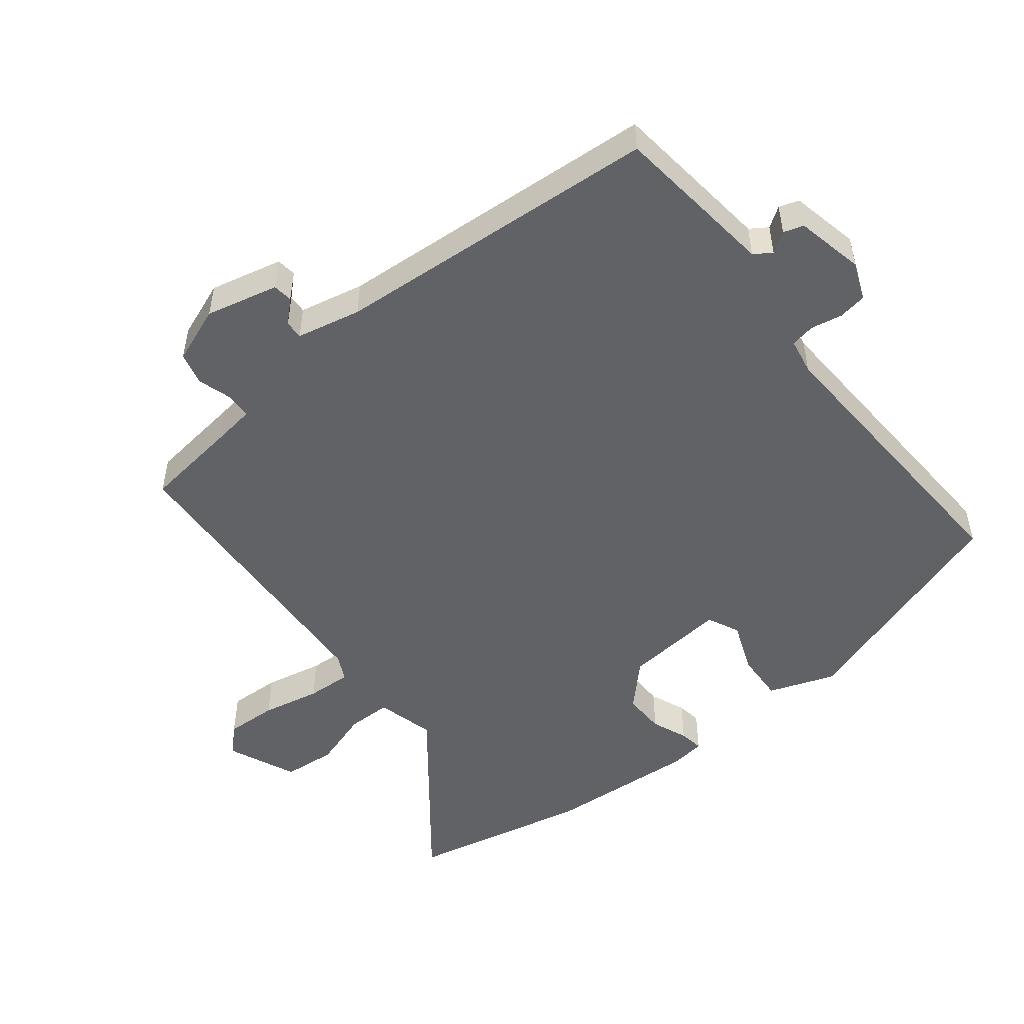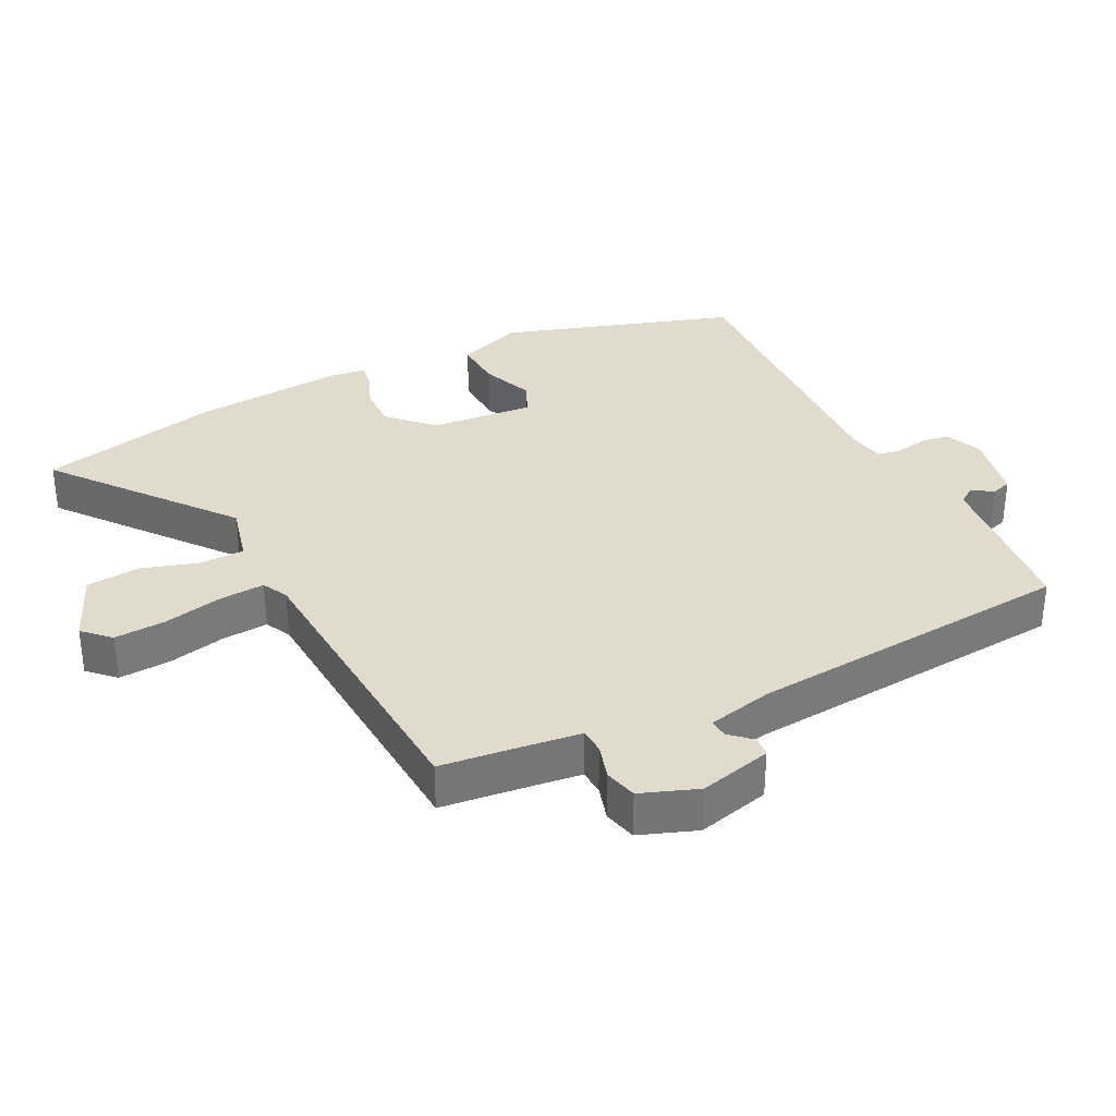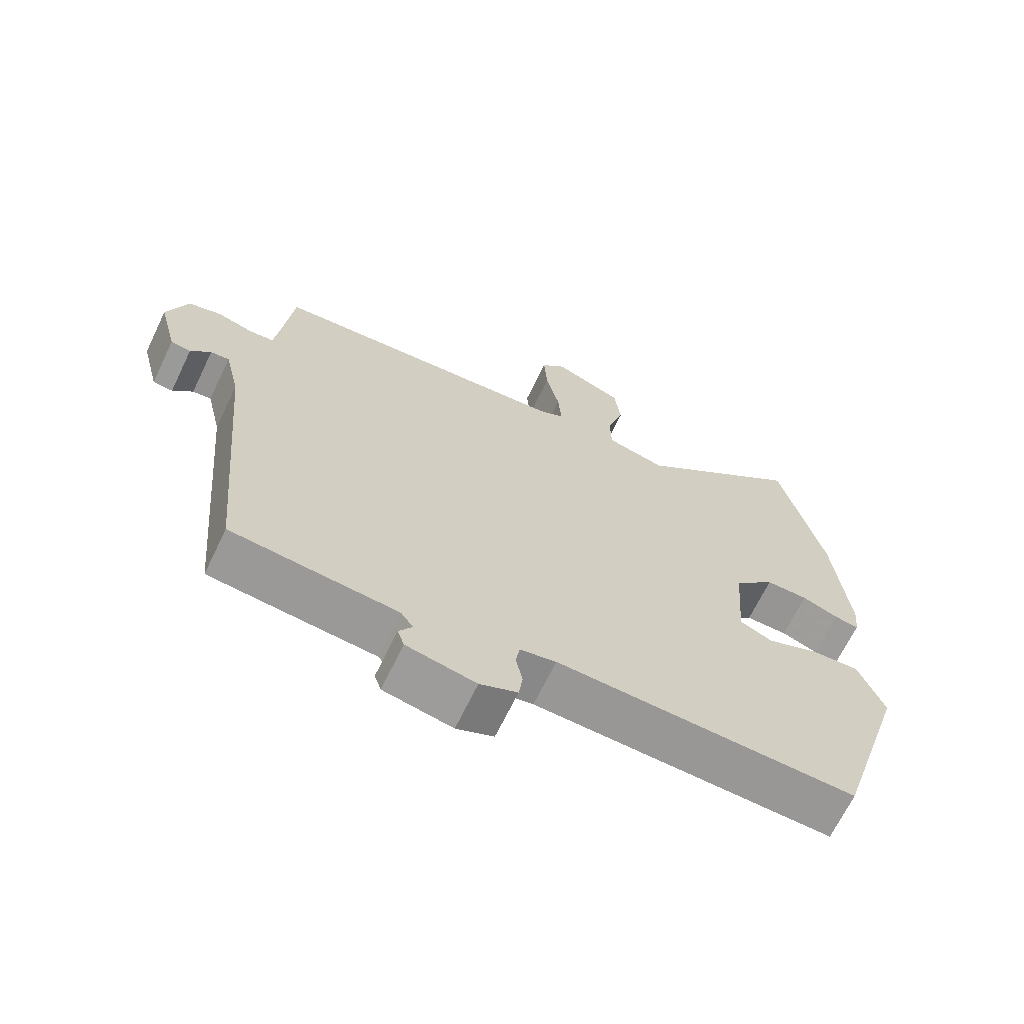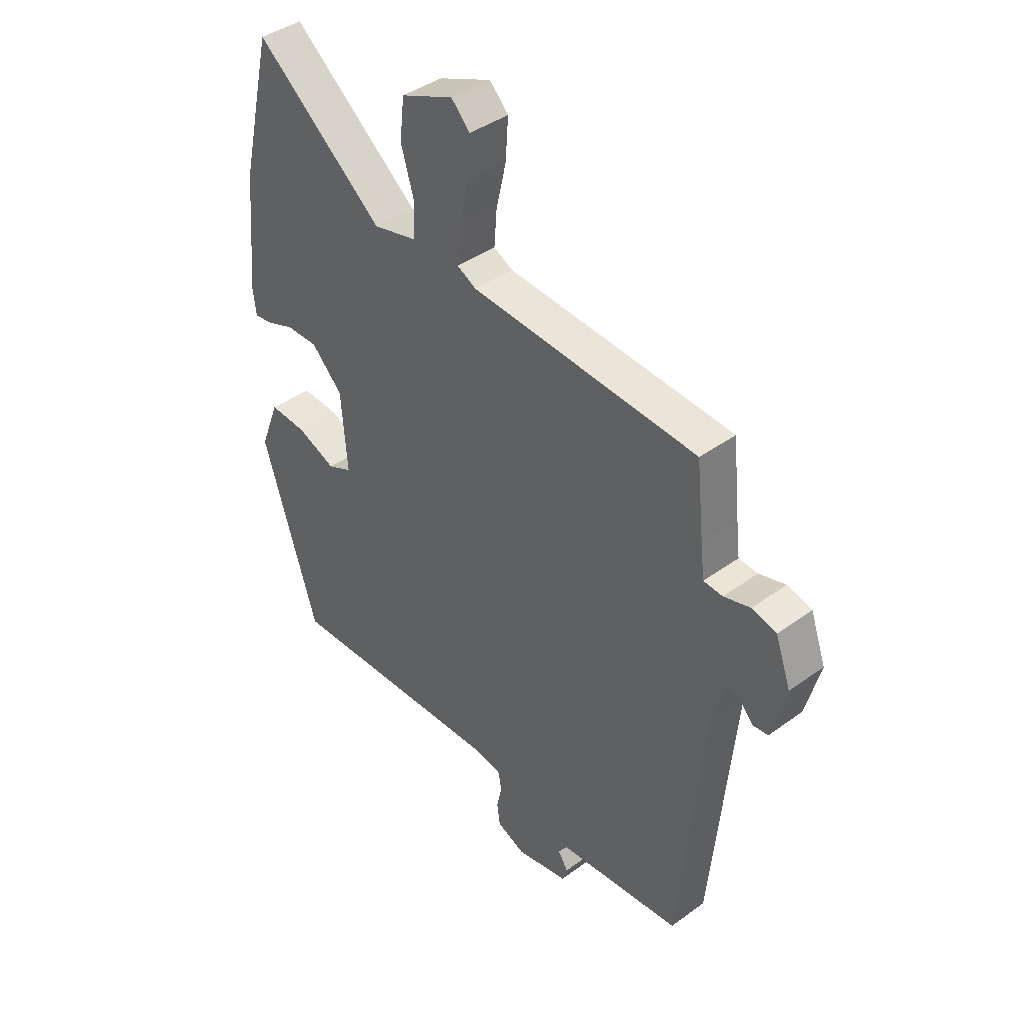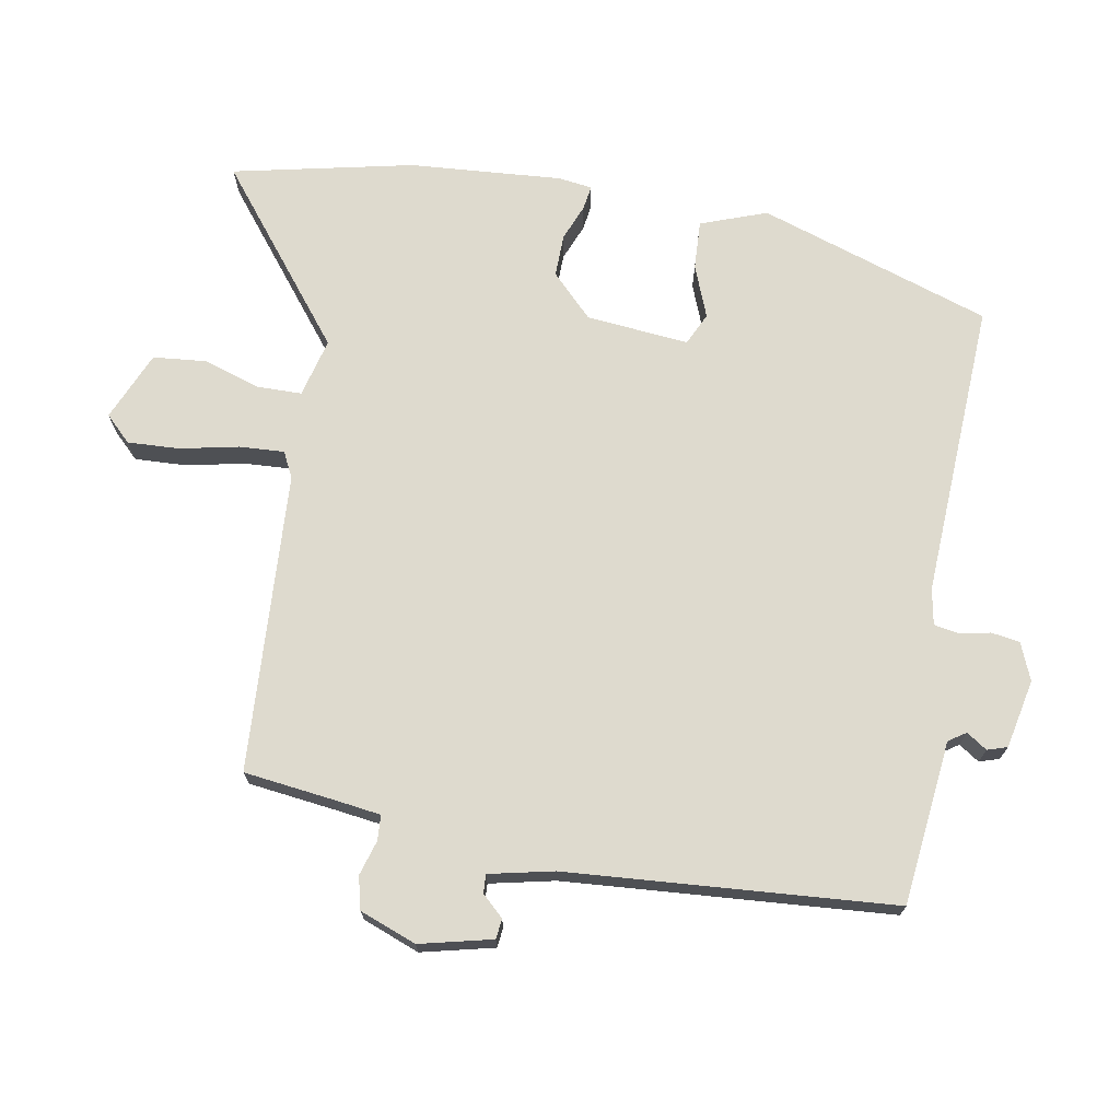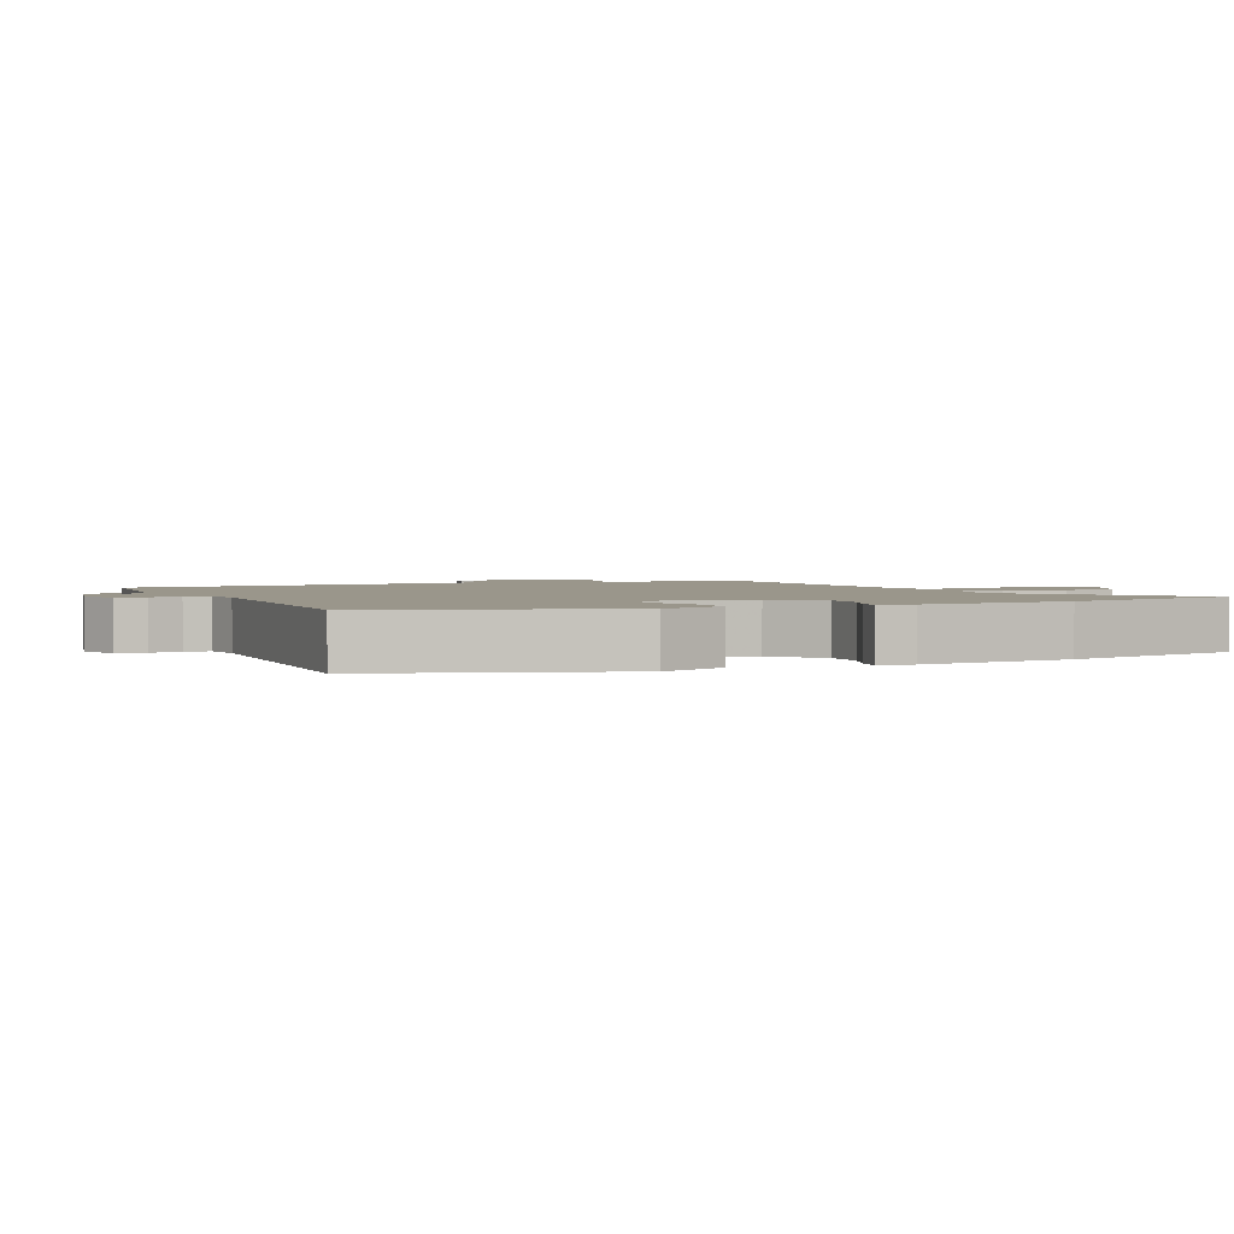
<metadata>
{"format":"obj","ext":"obj","renderer":"f3d","projection":"perspective","resolution":1024,"background":"white","views":[{"elev":-50.7,"azim":129.5,"up":"+Y"},{"elev":33.9,"azim":63.9,"up":"+Y"},{"elev":-67.6,"azim":154.3,"up":"+Z"},{"elev":40.7,"azim":48.3,"up":"+Z"},{"elev":71.3,"azim":101.0,"up":"+Y"},{"elev":2.3,"azim":-113.3,"up":"+Y"}]}
</metadata>
<code>
v 0.483 0.07 -0.527
v 0.355 0.07 -0.539
v 0.235 0.07 -0.55
v 0.217 0.07 -0.576
v 0.237 0.07 -0.607
v 0.227 0.07 -0.637
v 0.123 0.07 -0.657
v 0.067 0.07 -0.633
v 0.061 0.07 -0.59
v 0.071 0.07 -0.543
v 0.065 0.07 -0.506
v 0.011 0.07 -0.495
v -0.438 0.07 -0.509
v -0.548 0.07 -0.157
v -0.51 0.07 -0.058
v -0.436 0.07 -0.063
v -0.358 0.07 -0.095
v -0.309 0.07 -0.073
v -0.321 0.07 0.082
v -0.383 0.07 0.145
v -0.447 0.07 0.145
v -0.502 0.07 0.124
v -0.539 0.07 0.119
v -0.545 0.07 0.171
v -0.524 0.07 0.4
v -0.46 0.07 0.672
v -0.204 0.07 0.463
v -0.115 0.07 0.484
v -0.113 0.07 0.551
v -0.139 0.07 0.638
v -0.13 0.07 0.718
v -0.025 0.07 0.761
v 0.012 0.07 0.722
v 0.007 0.07 0.644
v -0.013 0.07 0.556
v -0.018 0.07 0.488
v 0.02 0.07 0.468
v 0.473 0.07 0.434
v 0.488 0.07 0.294
v 0.496 0.07 0.227
v 0.534 0.07 0.224
v 0.587 0.07 0.239
v 0.636 0.07 0.226
v 0.667 0.07 0.14
v 0.639 0.07 0.031
v 0.609 0.07 0.028
v 0.579 0.07 0.061
v 0.551 0.07 0.063
v 0.528 0.07 -0.034
v 0.483 0 -0.527
v 0.355 0 -0.539
v 0.235 0 -0.55
v 0.217 0 -0.576
v 0.237 0 -0.607
v 0.227 0 -0.637
v 0.123 0 -0.657
v 0.067 0 -0.633
v 0.061 0 -0.59
v 0.071 0 -0.543
v 0.065 0 -0.506
v 0.011 0 -0.495
v -0.438 0 -0.509
v -0.548 0 -0.157
v -0.51 0 -0.058
v -0.436 0 -0.063
v -0.358 0 -0.095
v -0.309 0 -0.073
v -0.321 0 0.082
v -0.383 0 0.145
v -0.447 0 0.145
v -0.502 0 0.124
v -0.539 0 0.119
v -0.545 0 0.171
v -0.524 0 0.4
v -0.46 0 0.672
v -0.204 0 0.463
v -0.115 0 0.484
v -0.113 0 0.551
v -0.139 0 0.638
v -0.13 0 0.718
v -0.025 0 0.761
v 0.012 0 0.722
v 0.007 0 0.644
v -0.013 0 0.556
v -0.018 0 0.488
v 0.02 0 0.468
v 0.473 0 0.434
v 0.488 0 0.294
v 0.496 0 0.227
v 0.534 0 0.224
v 0.587 0 0.239
v 0.636 0 0.226
v 0.667 0 0.14
v 0.639 0 0.031
v 0.609 0 0.028
v 0.579 0 0.061
v 0.551 0 0.063
v 0.528 0 -0.034
f 44 45 46 47
f 44 47 48
f 41 42 43 44
f 40 41 44 48
f 37 38 39
f 37 39 40
f 32 33 34 35
f 32 35 36
f 29 30 31 32
f 28 29 32 36
f 27 28 36 37
f 25 26 27
f 21 22 23 24
f 20 21 24 25
f 19 20 25 27
f 14 15 16 17
f 12 13 14 17
f 11 12 17 18
f 7 8 9 10
f 7 10 11
f 4 5 6 7
f 3 4 7 11
f 49 1 2 3
f 37 40 48 49
f 19 27 37 49
f 18 19 49
f 3 11 18 49
f 96 95 94 93
f 97 96 93
f 93 92 91 90
f 97 93 90 89
f 88 87 86
f 89 88 86
f 84 83 82 81
f 85 84 81
f 81 80 79 78
f 85 81 78 77
f 86 85 77 76
f 76 75 74
f 73 72 71 70
f 74 73 70 69
f 76 74 69 68
f 66 65 64 63
f 66 63 62 61
f 67 66 61 60
f 59 58 57 56
f 60 59 56
f 56 55 54 53
f 60 56 53 52
f 52 51 50 98
f 98 97 89 86
f 98 86 76 68
f 98 68 67
f 98 67 60 52
f 1 50 51 2
f 2 51 52 3
f 3 52 53 4
f 4 53 54 5
f 5 54 55 6
f 6 55 56 7
f 7 56 57 8
f 8 57 58 9
f 9 58 59 10
f 10 59 60 11
f 11 60 61 12
f 12 61 62 13
f 13 62 63 14
f 14 63 64 15
f 15 64 65 16
f 16 65 66 17
f 17 66 67 18
f 18 67 68 19
f 19 68 69 20
f 20 69 70 21
f 21 70 71 22
f 22 71 72 23
f 23 72 73 24
f 24 73 74 25
f 25 74 75 26
f 26 75 76 27
f 27 76 77 28
f 28 77 78 29
f 29 78 79 30
f 30 79 80 31
f 31 80 81 32
f 32 81 82 33
f 33 82 83 34
f 34 83 84 35
f 35 84 85 36
f 36 85 86 37
f 37 86 87 38
f 38 87 88 39
f 39 88 89 40
f 40 89 90 41
f 41 90 91 42
f 42 91 92 43
f 43 92 93 44
f 44 93 94 45
f 45 94 95 46
f 46 95 96 47
f 47 96 97 48
f 48 97 98 49
f 49 98 50 1

</code>
